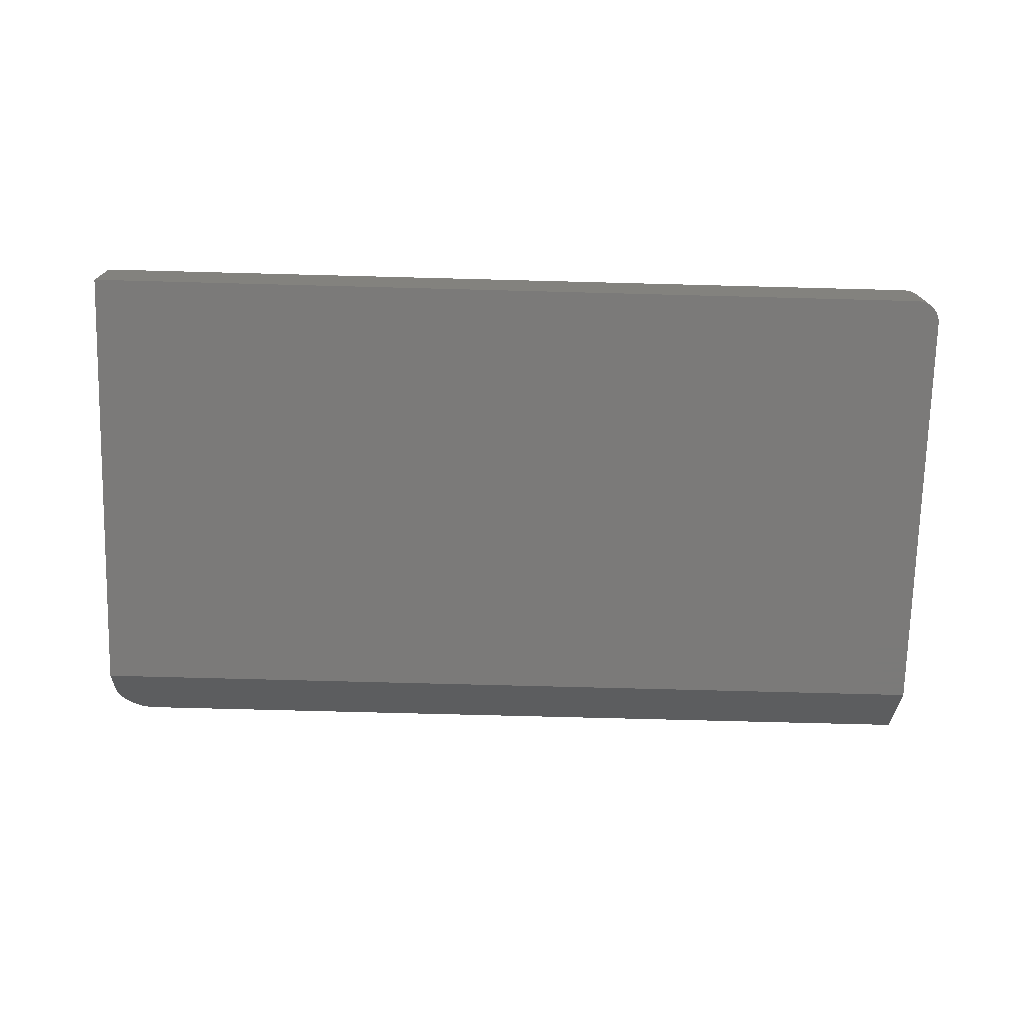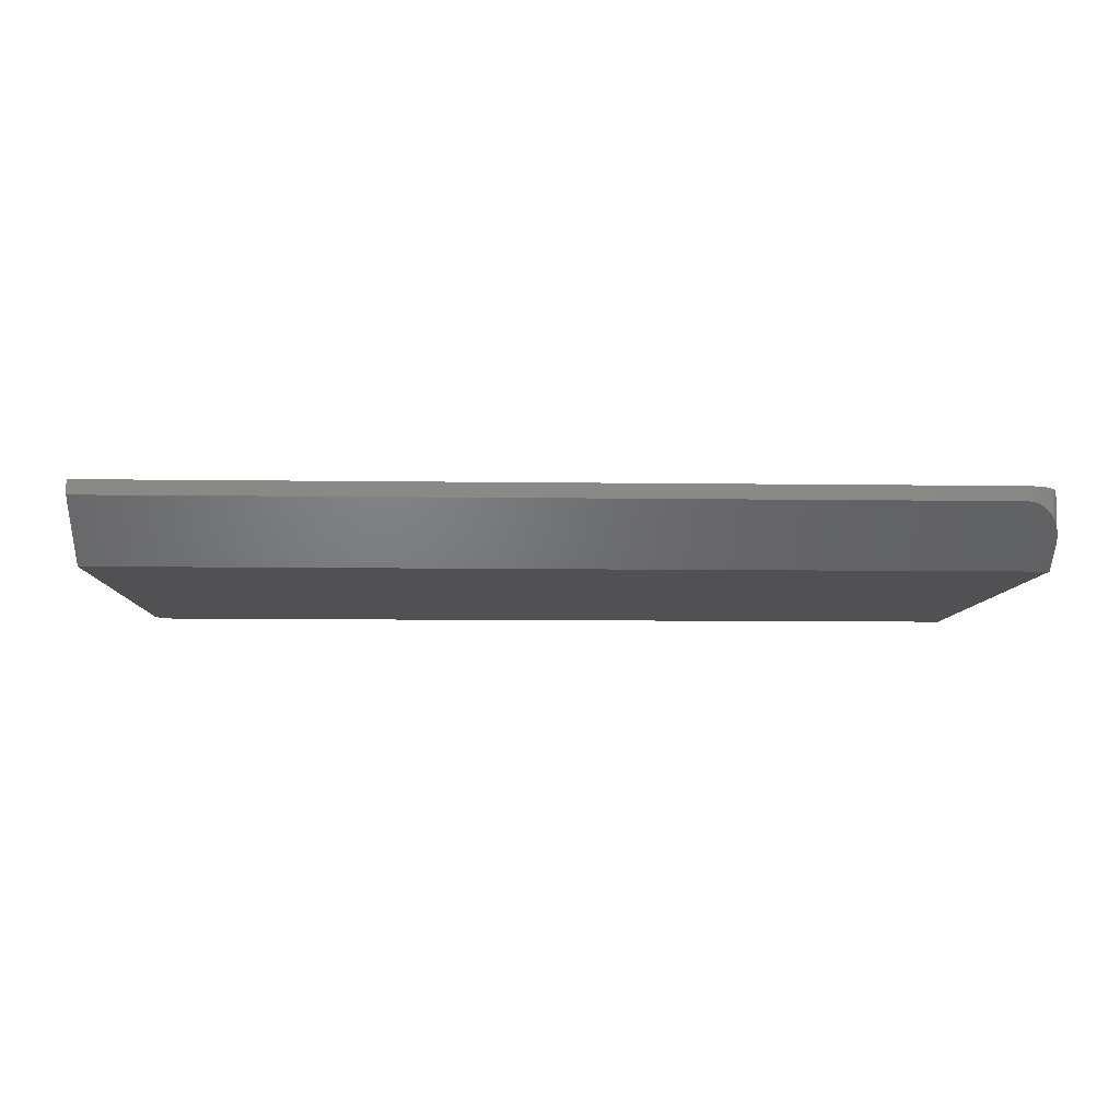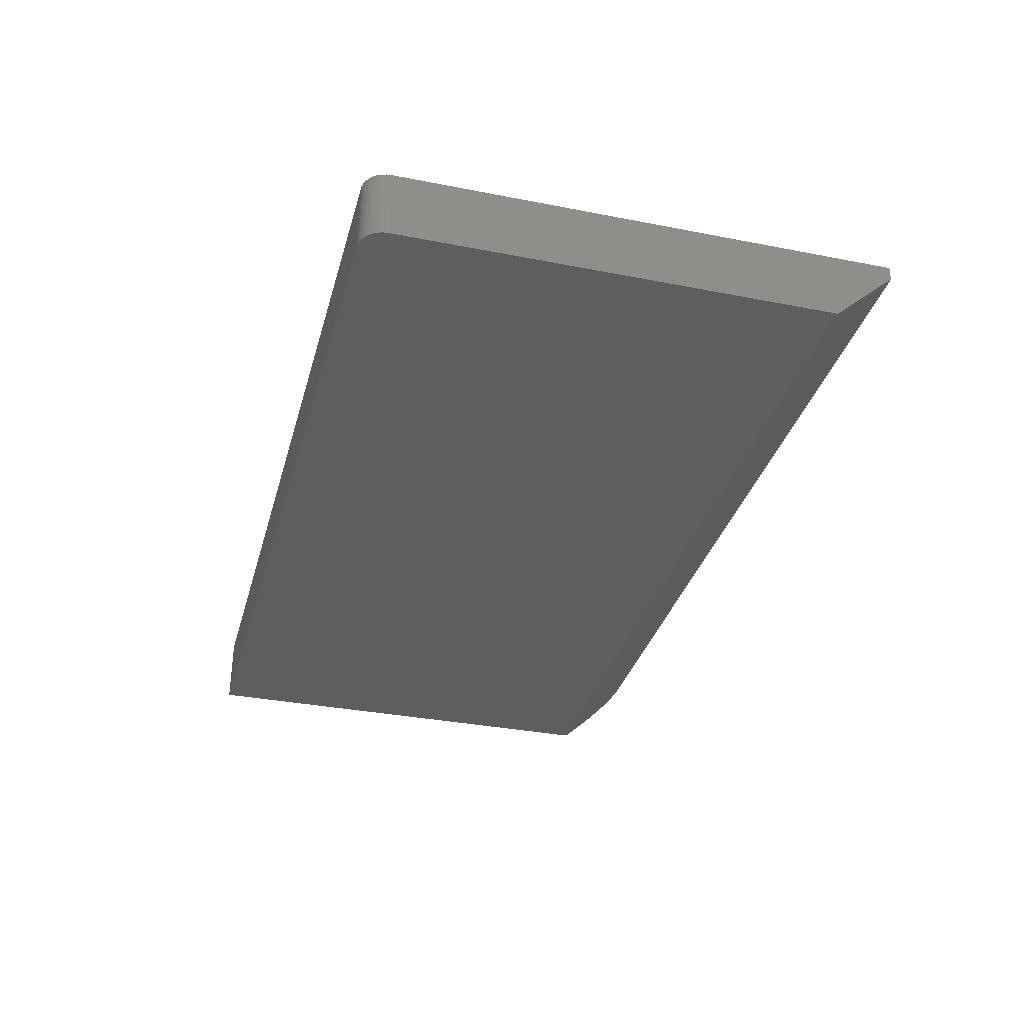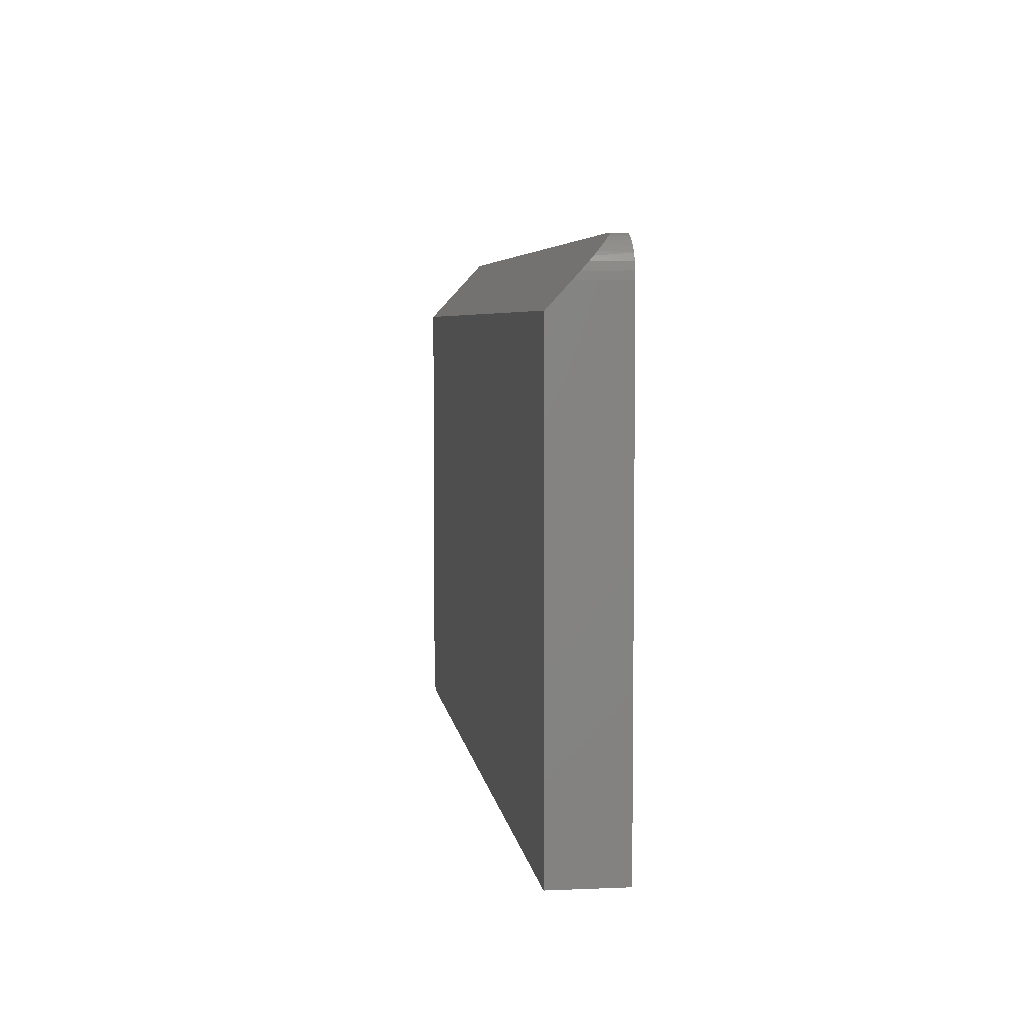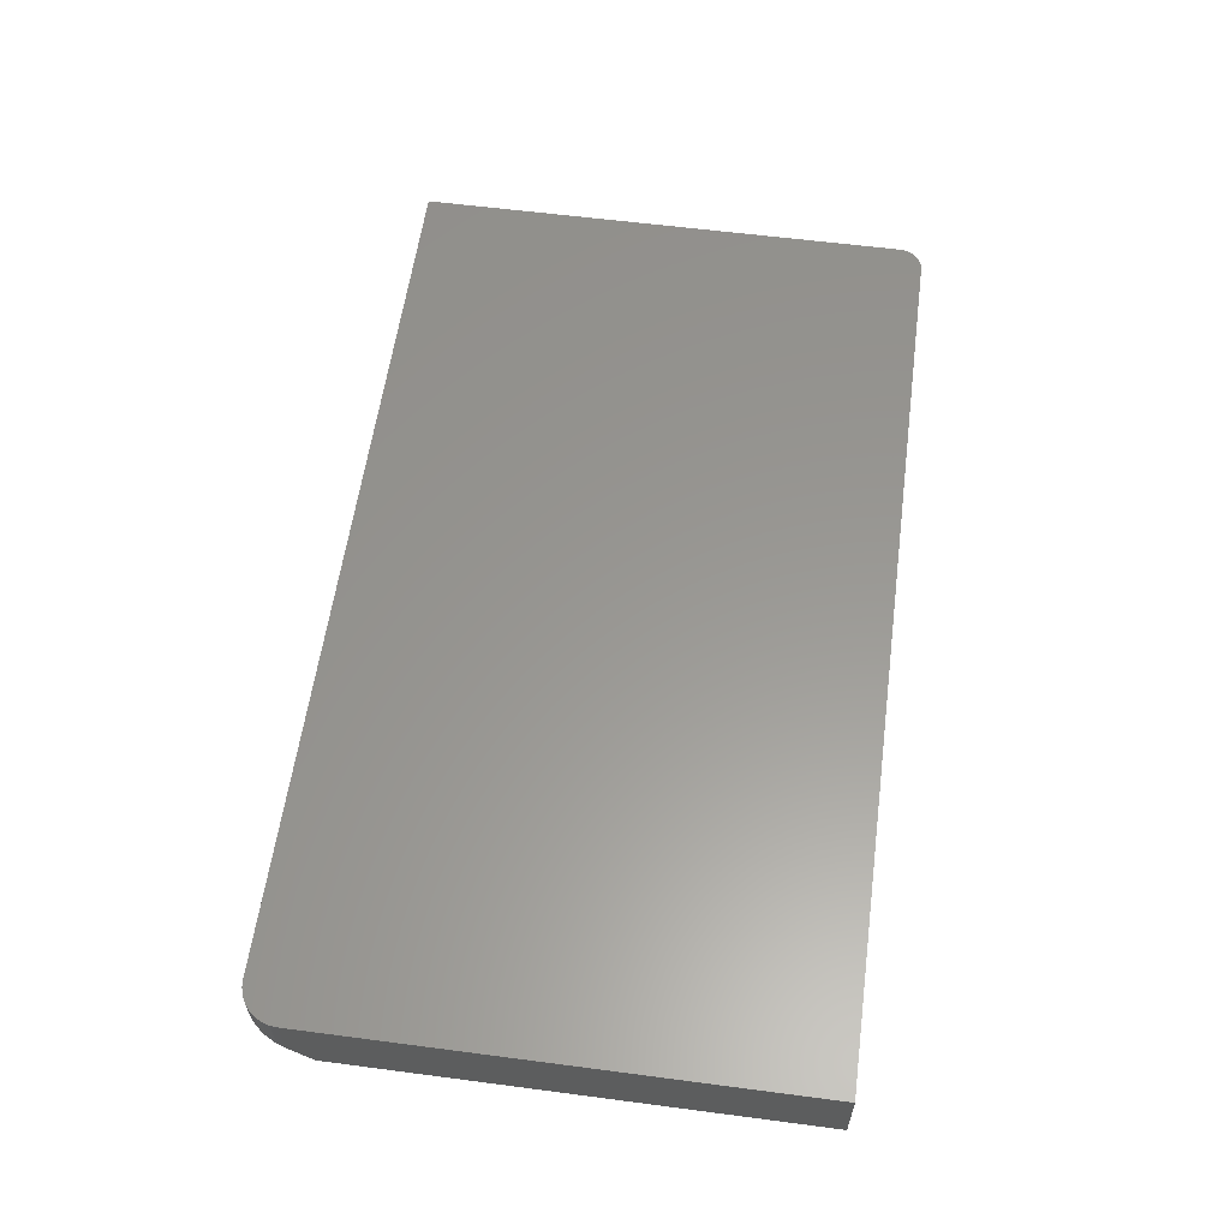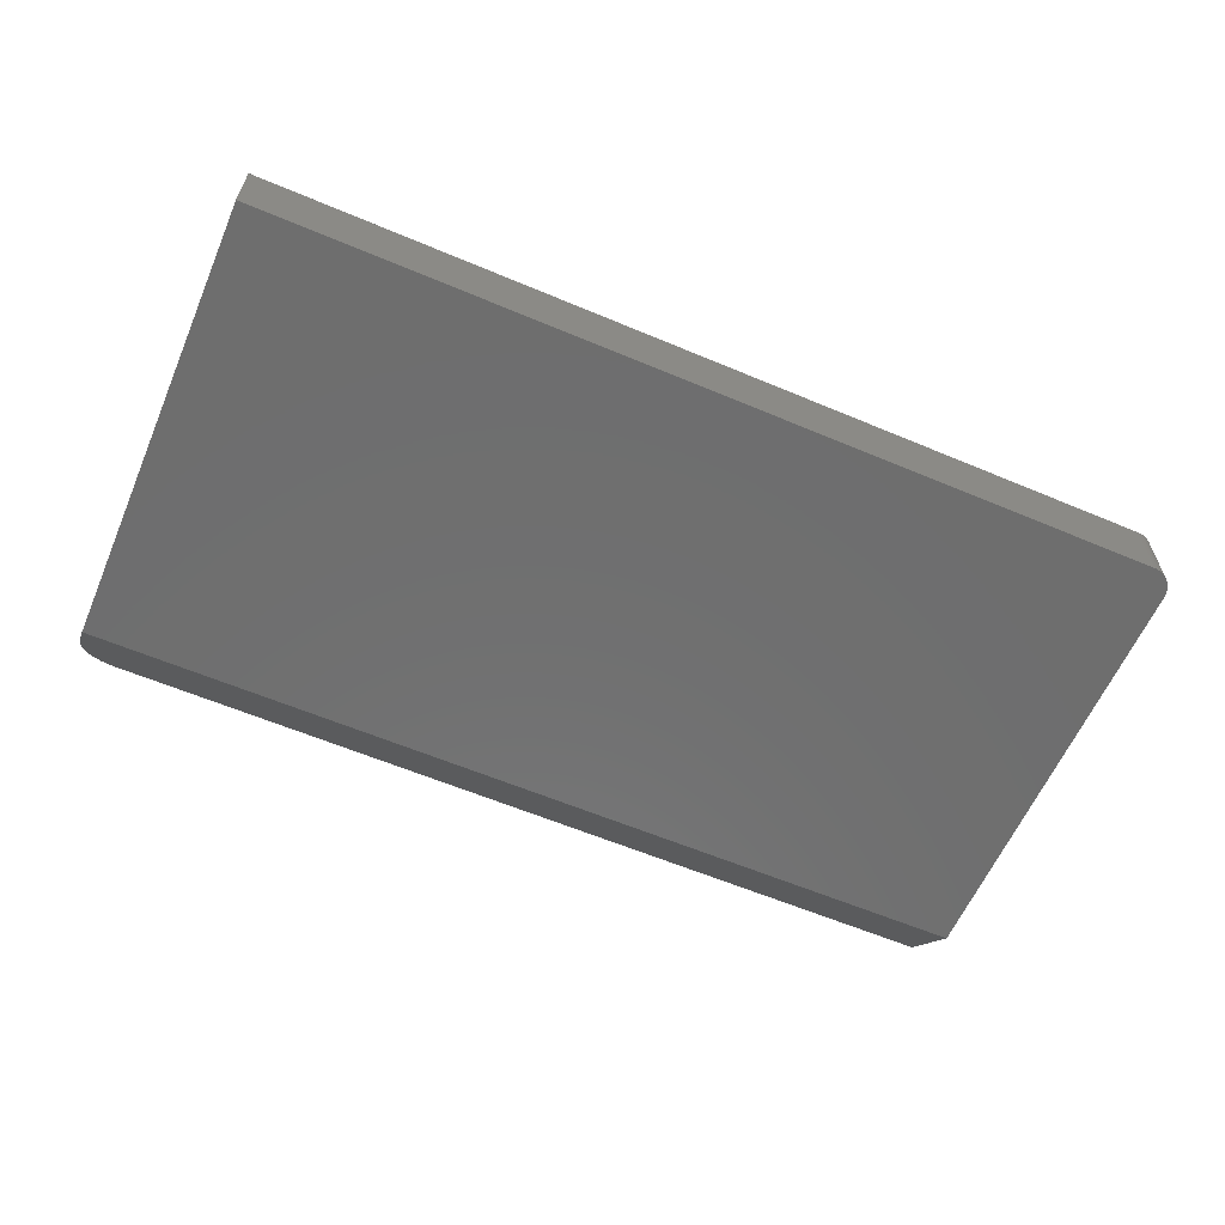
<metadata>
{"format":"stl","ext":"stl","renderer":"f3d","projection":"perspective","resolution":1024,"background":"white","views":[{"elev":-73.5,"azim":178.5,"up":"+Y"},{"elev":-7.8,"azim":-2.3,"up":"+Y"},{"elev":-33.8,"azim":-104.9,"up":"+Y"},{"elev":5.2,"azim":82.4,"up":"+Z"},{"elev":58.8,"azim":97.7,"up":"+Y"},{"elev":-60.5,"azim":156.7,"up":"+Y"}]}
</metadata>
<code>
# stl→obj: 46 verts, 88 faces
v -0.7434 1.695e-18 -0.4123
v -0.747 1.669e-18 -0.4056
v -0.7386 1.905e-18 -0.4182
v 0.75 2.104e-16 0.3604
v 0.75 1.665e-16 -0.4297
v -0.7492 1.829e-18 -0.3982
v -0.75 2.168e-18 -0.3906
v -0.75 4.733e-17 0.4229
v 0.6875 2.069e-16 0.4229
v 0.6997 2.082e-16 0.4217
v 0.7114 2.093e-16 0.4182
v 0.7222 2.102e-16 0.4124
v 0.7317 2.108e-16 0.4046
v 0.7395 2.112e-16 0.3952
v 0.7452 2.112e-16 0.3844
v 0.7488 2.109e-16 0.3726
v -0.7109 4.337e-18 -0.4297
v -0.7186 3.532e-18 -0.4289
v -0.7259 2.842e-18 -0.4267
v -0.7326 2.293e-18 -0.4231
v -0.7386 -0.1172 -0.4182
v -0.747 -0.1172 -0.4056
v -0.7434 -0.1172 -0.4123
v 0.75 -0.1172 0.3214
v -0.75 -0.1172 0.3214
v -0.75 -0.1172 -0.3906
v -0.7492 -0.1172 -0.3982
v 0.75 -0.1172 -0.4297
v -0.7326 -0.1172 -0.4231
v -0.7259 -0.1172 -0.4267
v -0.7186 -0.1172 -0.4289
v -0.7109 -0.1172 -0.4297
v -0.75 -0.02344 0.4229
v 0.7491 -0.07135 0.371
v 0.7451 -0.05873 0.3847
v 0.75 -0.08113 0.3604
v 0.7419 -0.05265 0.3913
v 0.7378 -0.04683 0.3976
v 0.7332 -0.04179 0.4031
v 0.7279 -0.03708 0.4082
v 0.7222 -0.03312 0.4125
v 0.7158 -0.0297 0.4162
v 0.7092 -0.02702 0.4191
v 0.7021 -0.02504 0.4212
v 0.6949 -0.02384 0.4225
v 0.6875 -0.02344 0.4229
f 1 2 3
f 4 5 6
f 4 6 7
f 4 7 8
f 8 9 10
f 8 10 11
f 8 11 12
f 8 12 13
f 8 13 14
f 8 14 15
f 8 15 16
f 8 16 4
f 6 5 17
f 6 17 18
f 6 18 19
f 6 19 20
f 6 20 3
f 6 3 2
f 21 22 23
f 24 25 26
f 24 26 27
f 24 27 28
f 27 22 21
f 27 21 29
f 27 29 30
f 27 30 31
f 27 31 32
f 27 32 28
f 7 26 8
f 8 26 25
f 8 25 33
f 32 17 28
f 28 17 5
f 17 32 18
f 18 32 31
f 18 31 19
f 19 31 30
f 19 30 20
f 20 30 29
f 20 29 3
f 3 29 21
f 3 21 1
f 1 21 23
f 1 23 2
f 2 23 22
f 2 22 6
f 6 22 27
f 6 27 7
f 7 27 26
f 34 35 36
f 24 36 35
f 24 35 37
f 24 37 38
f 24 38 39
f 24 39 40
f 24 40 41
f 24 41 42
f 24 42 43
f 24 43 44
f 24 44 45
f 24 45 46
f 24 46 33
f 24 33 25
f 46 9 33
f 33 9 8
f 28 5 24
f 24 5 4
f 24 4 36
f 4 34 36
f 4 16 34
f 9 45 10
f 9 46 45
f 44 10 45
f 11 10 44
f 11 44 43
f 11 43 42
f 11 42 12
f 12 42 41
f 12 41 40
f 12 40 13
f 40 39 13
f 14 13 39
f 14 39 38
f 14 38 37
f 14 37 15
f 34 16 35
f 35 16 15
f 35 15 37

</code>
